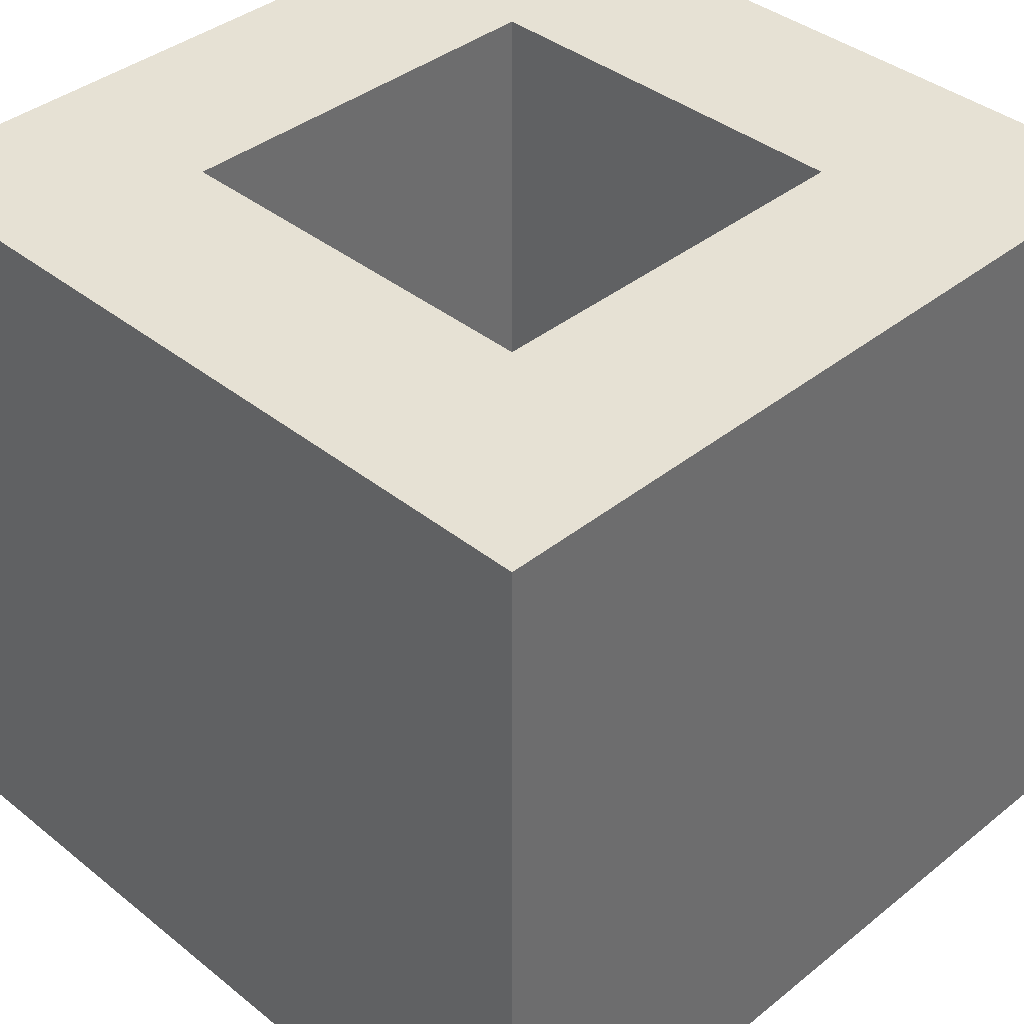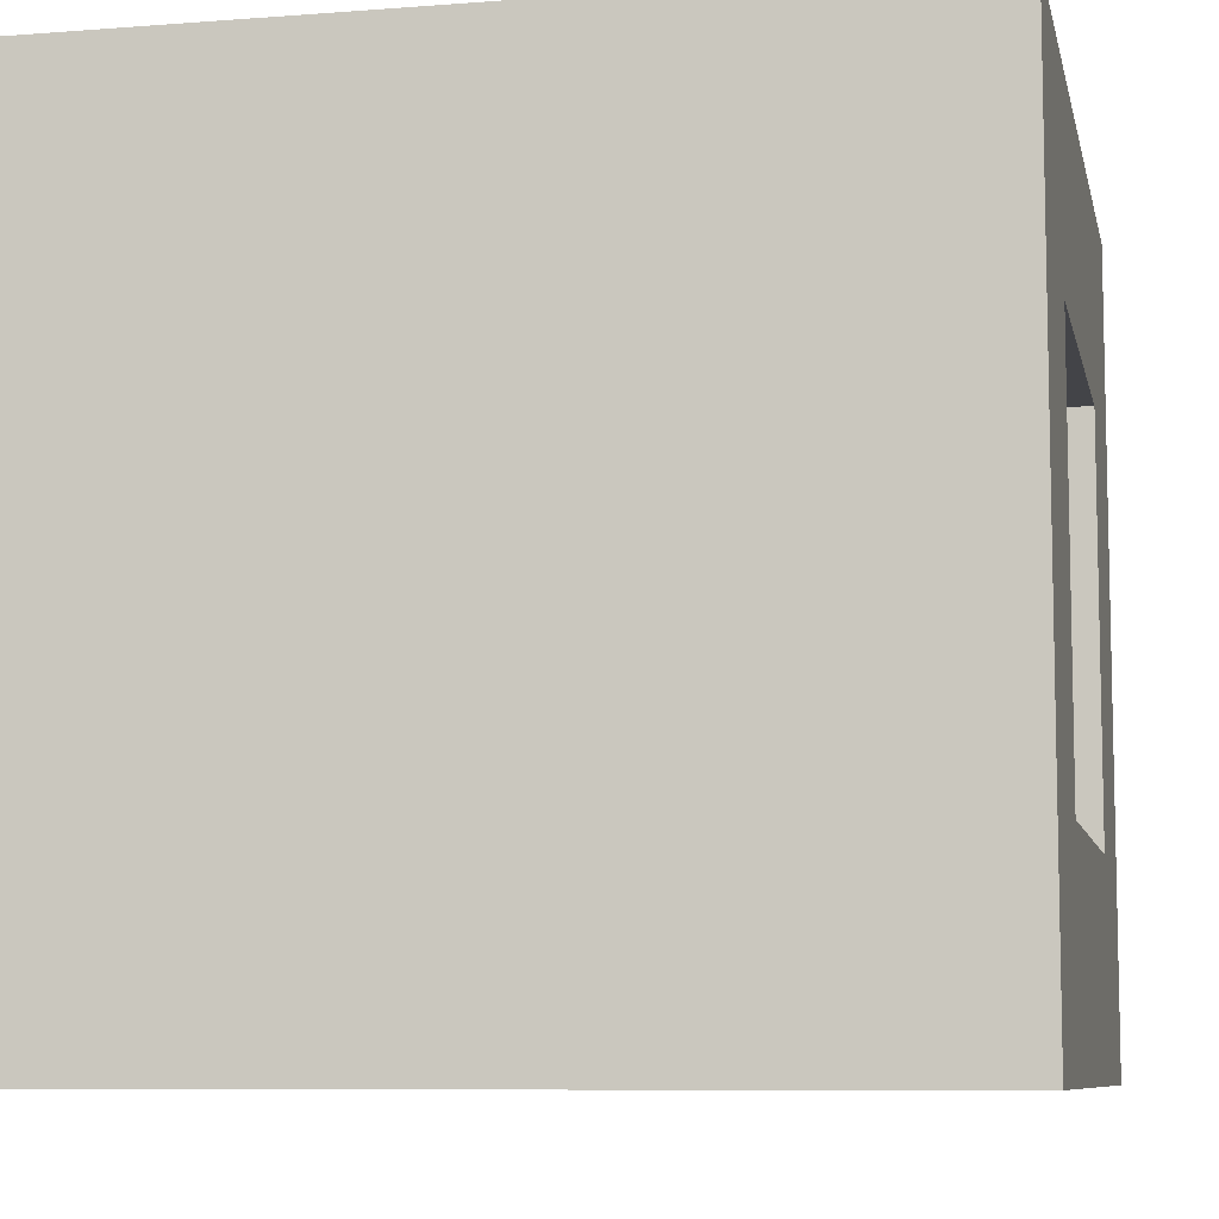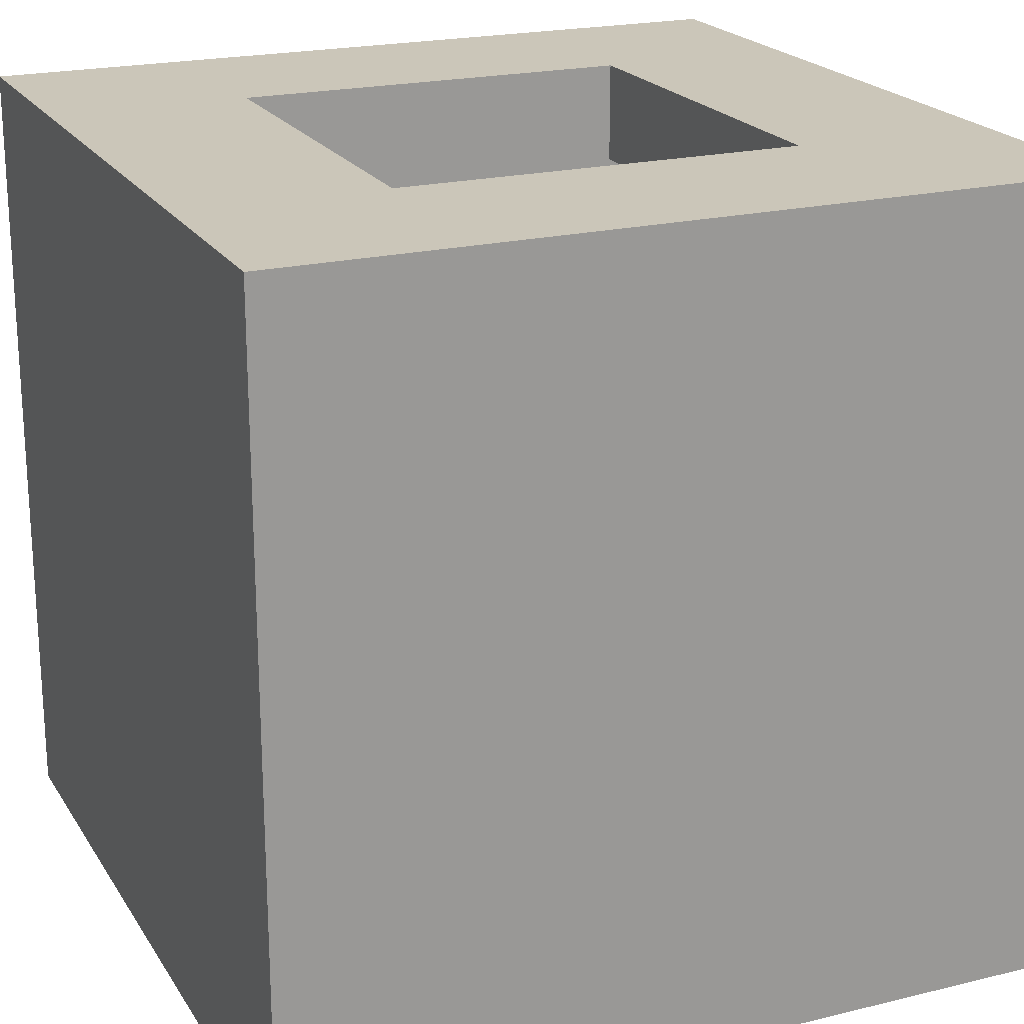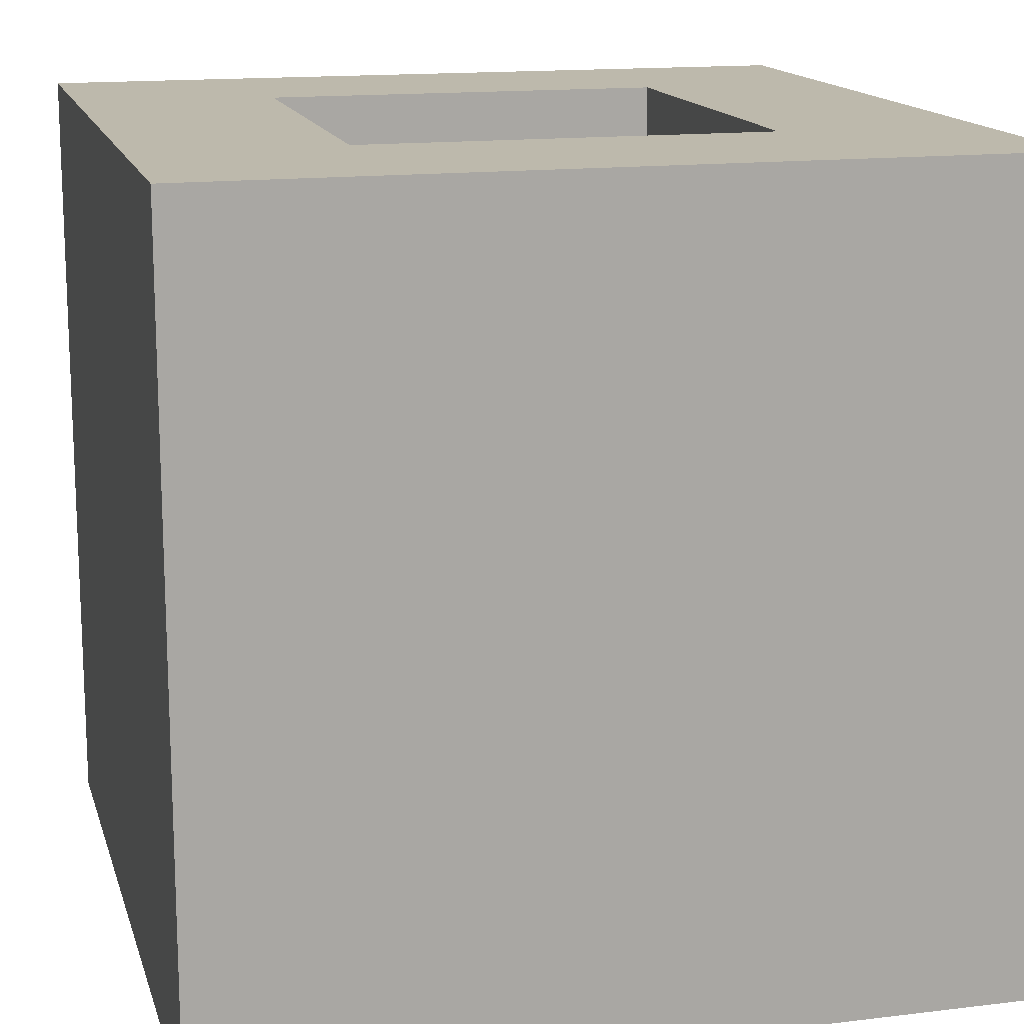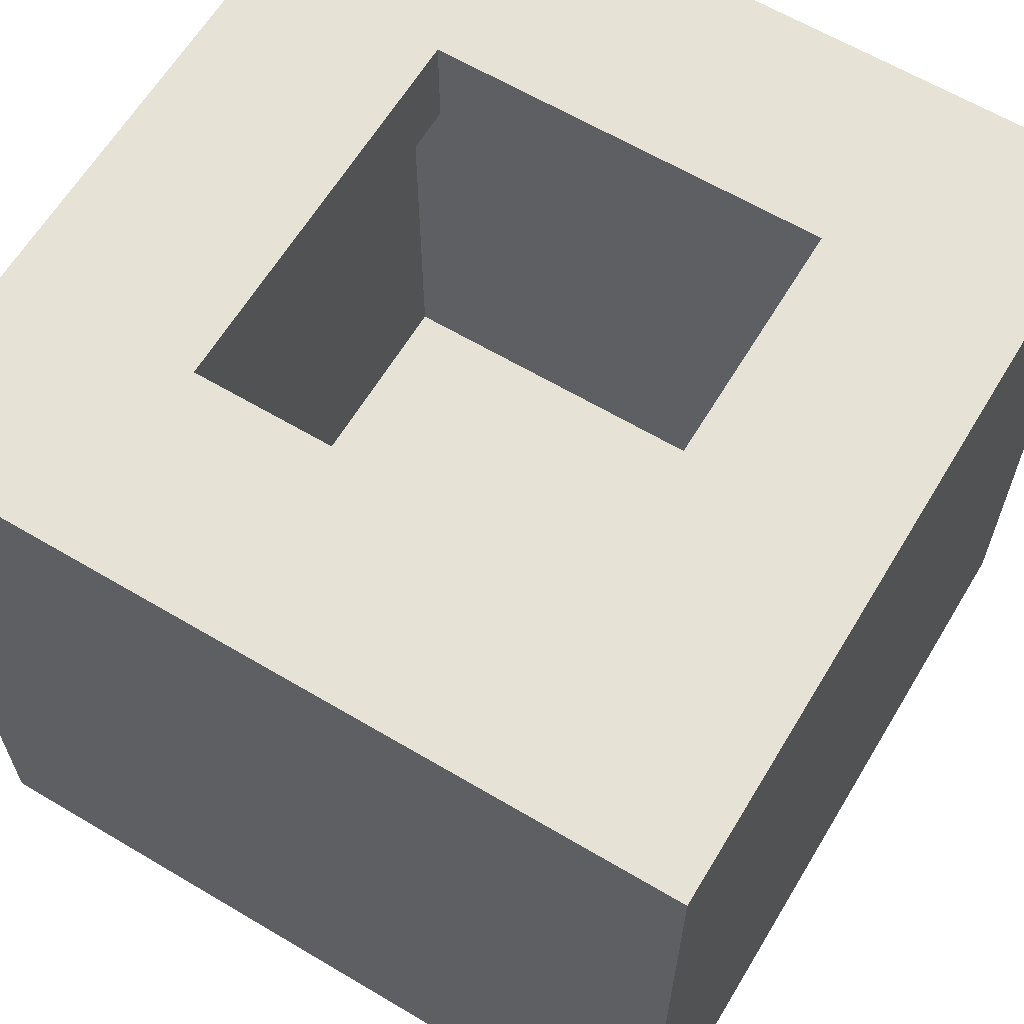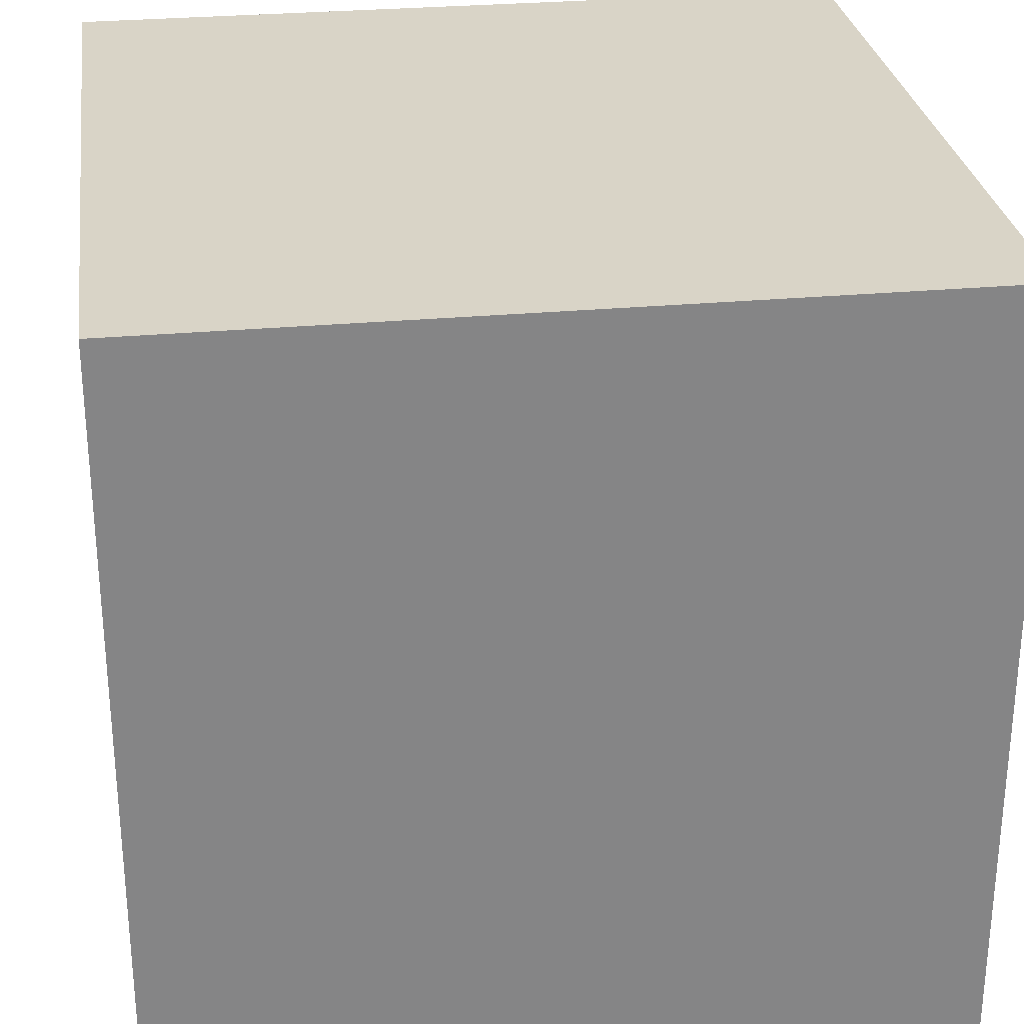
<metadata>
{"format":"obj","ext":"obj","renderer":"f3d","projection":"perspective","resolution":1024,"background":"white","views":[{"elev":39.0,"azim":-135.0,"up":"+Z"},{"elev":-8.3,"azim":-78.1,"up":"+Y"},{"elev":21.0,"azim":-23.6,"up":"+Z"},{"elev":15.0,"azim":75.4,"up":"+Z"},{"elev":63.0,"azim":31.0,"up":"+Z"},{"elev":28.5,"azim":172.1,"up":"+Y"}]}
</metadata>
<code>
g io_sides
v 0.5 0.5 -0.5
v 0.5 -0.5 -0.5
v -0.5 -0.5 -0.5
v -0.5 0.5 -0.5
v 0.5 0.5 0.5
v 0.5 -0.5 0.5
v -0.5 -0.5 0.5
v -0.5 0.5 0.5
f 1 5 6 2
f 2 6 7 3
f 3 7 8 4
f 5 1 4 8
g io_plain
v 0.5 0.5 -0.5
v 0.5 -0.5 -0.5
v -0.5 -0.5 -0.5
v -0.5 0.5 -0.5
v 0.5 0.5 0.5
v 0.5 -0.5 0.5
v -0.5 -0.5 0.5
v -0.5 0.5 0.5
v 0.25 0.25 0.5
v 0.25 -0.25 0.5
v -0.25 -0.25 0.5
v -0.25 0.25 0.5
v 0.25 0.25 0.375
v 0.25 -0.25 0.375
v -0.25 -0.25 0.375
v -0.25 0.25 0.375
v 0.375 0.375 0.375
v 0.375 -0.375 0.375
v -0.375 -0.375 0.375
v -0.375 0.375 0.375
v 0.375 0.375 -0.375
v 0.375 -0.375 -0.375
v -0.375 -0.375 -0.375
v -0.375 0.375 -0.375
f 9 10 11 12
f 15 14 18 19
f 19 18 22 23
f 16 15 19 20
f 14 13 17 18
f 13 16 20 17
f 21 24 28 25
f 20 19 23 24
f 18 17 21 22
f 17 20 24 21
f 26 25 29 30
f 23 22 26 27
f 24 23 27 28
f 22 21 25 26
f 29 32 31 30
f 25 28 32 29
f 27 26 30 31
f 28 27 31 32

</code>
